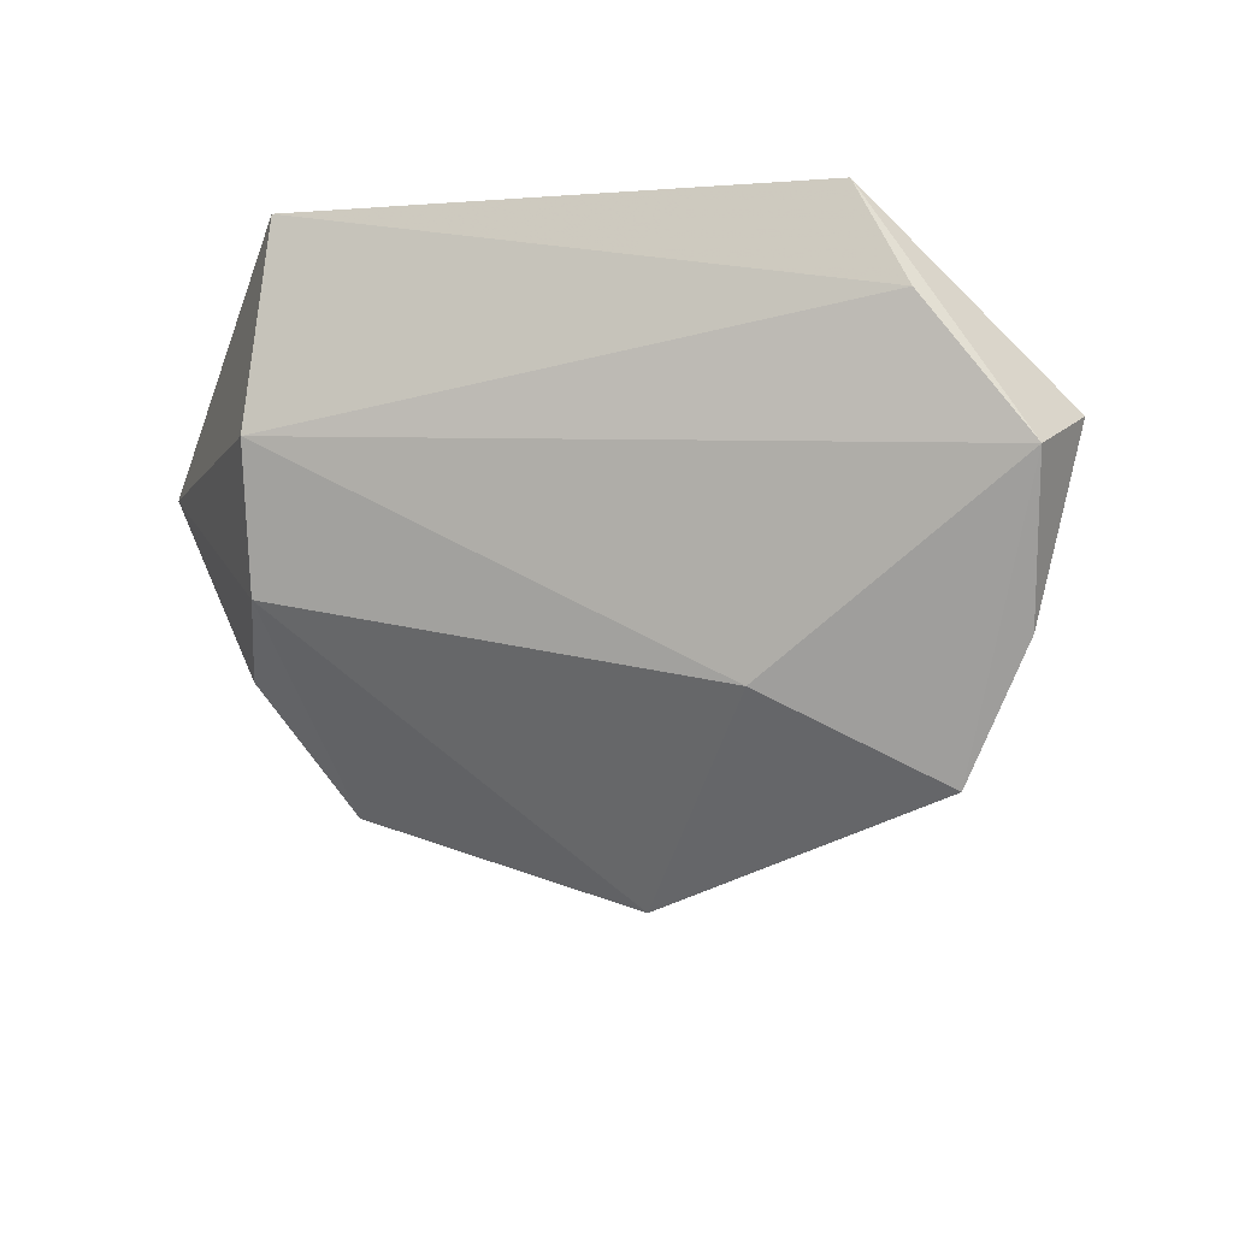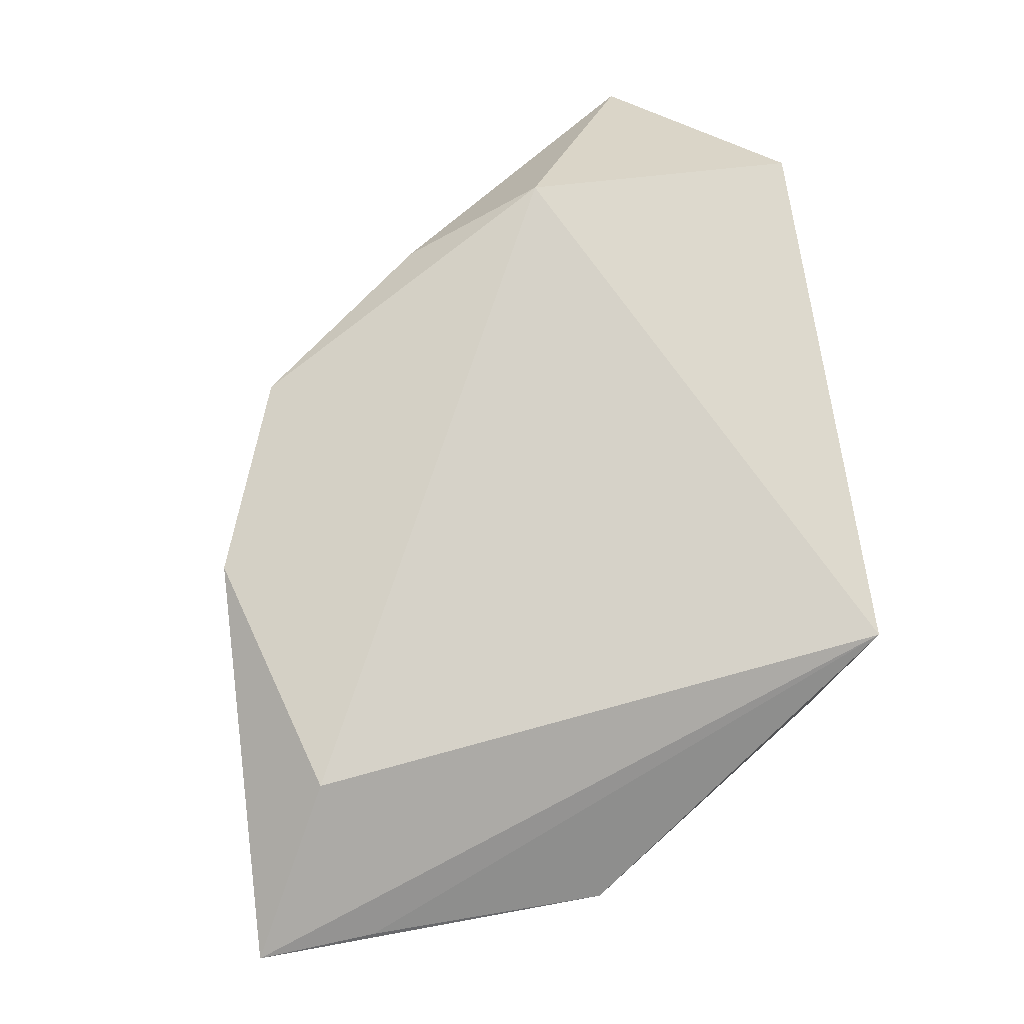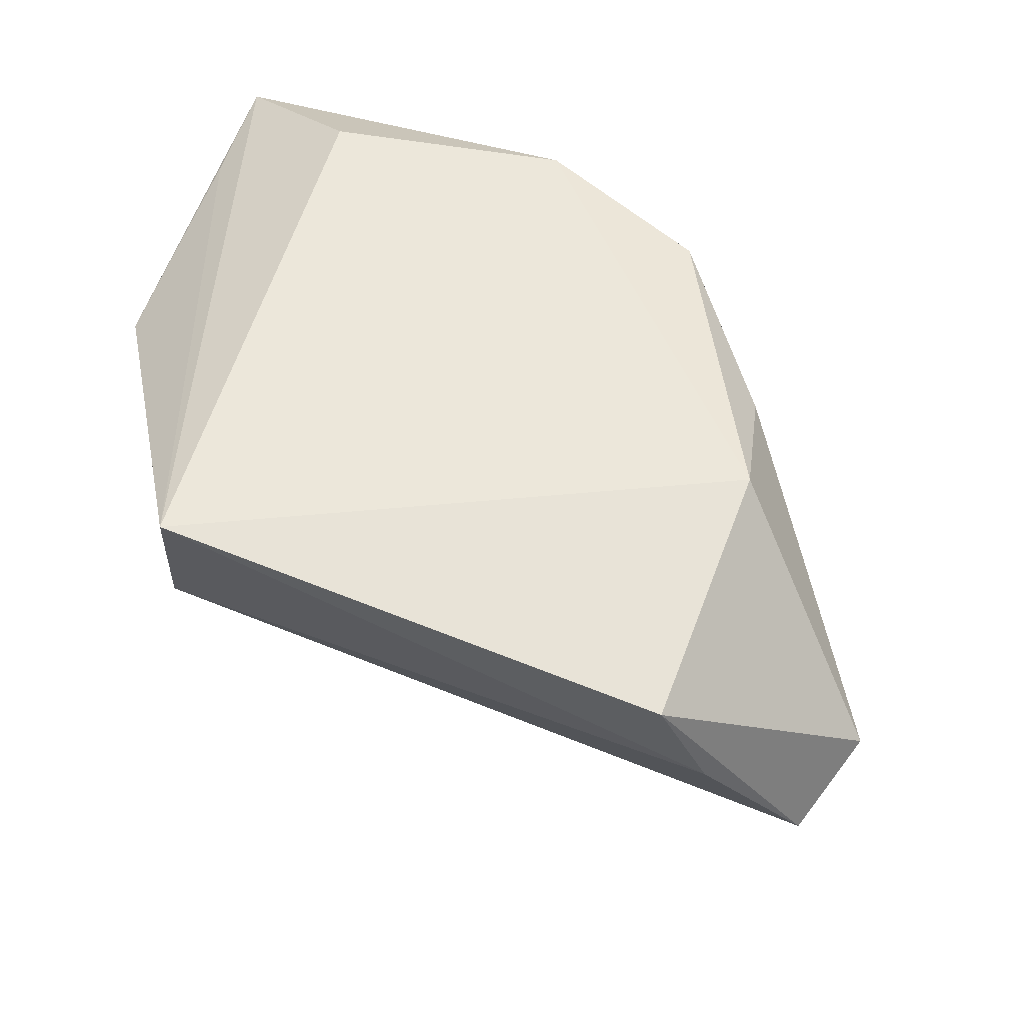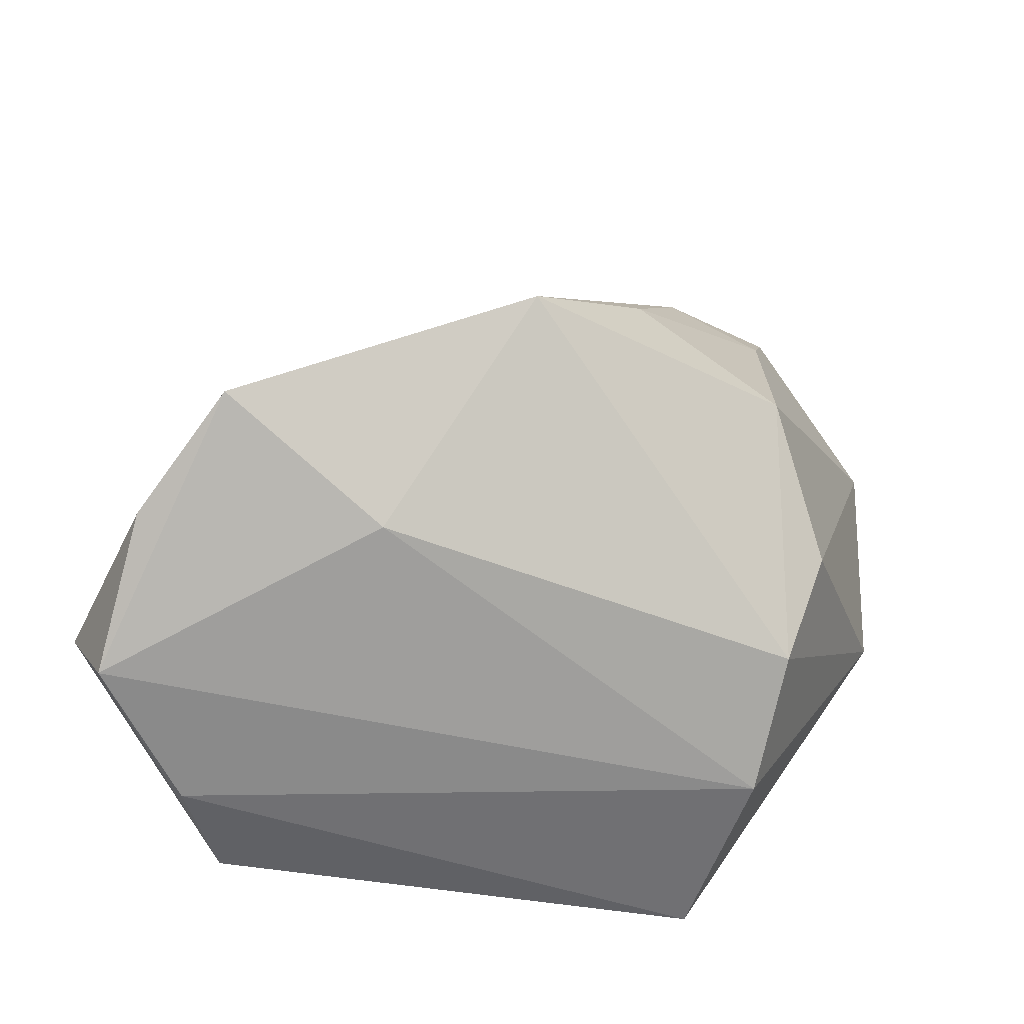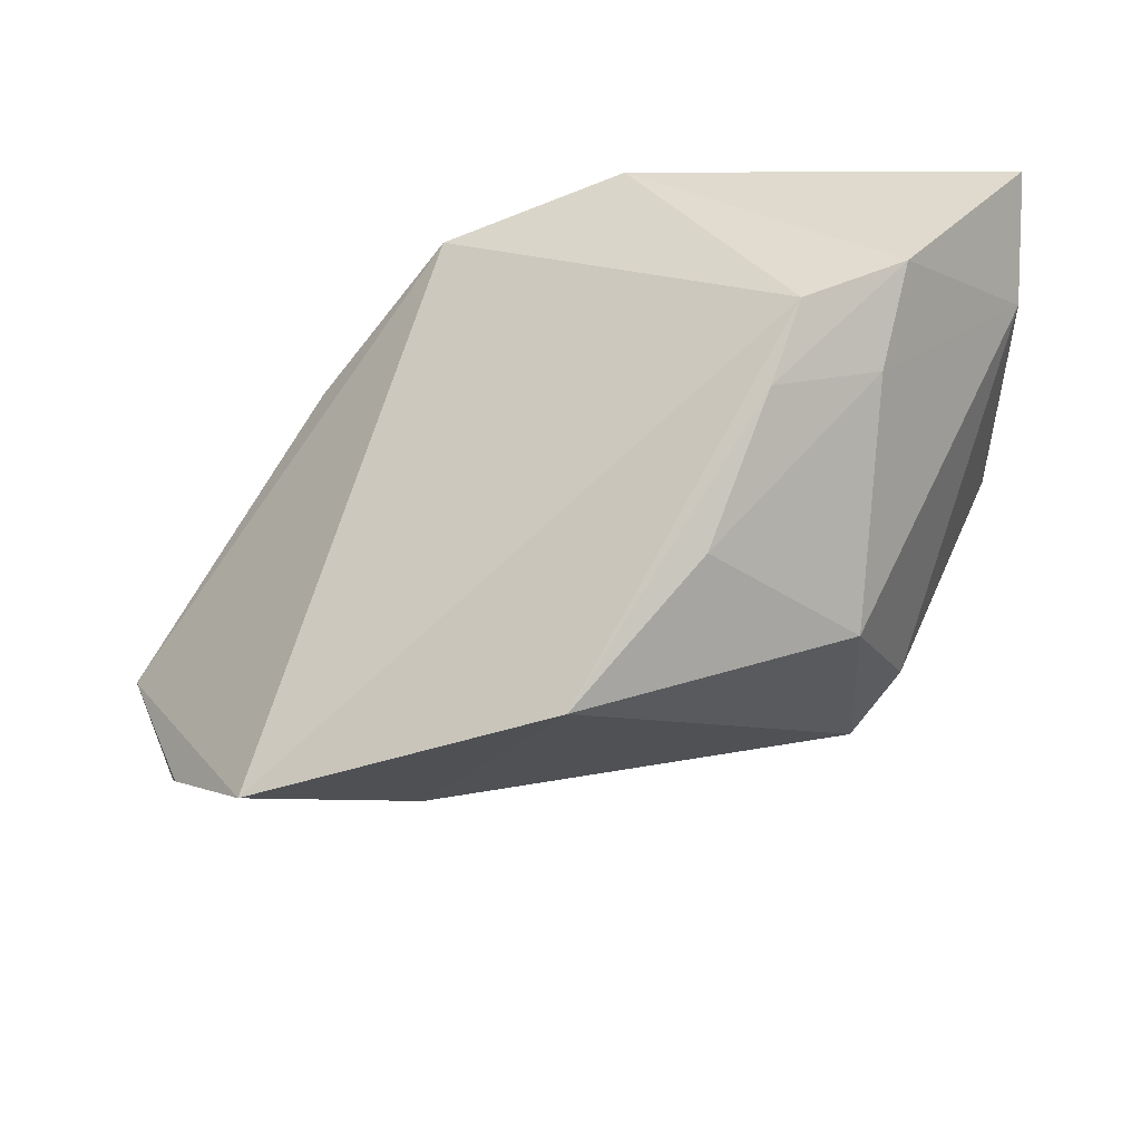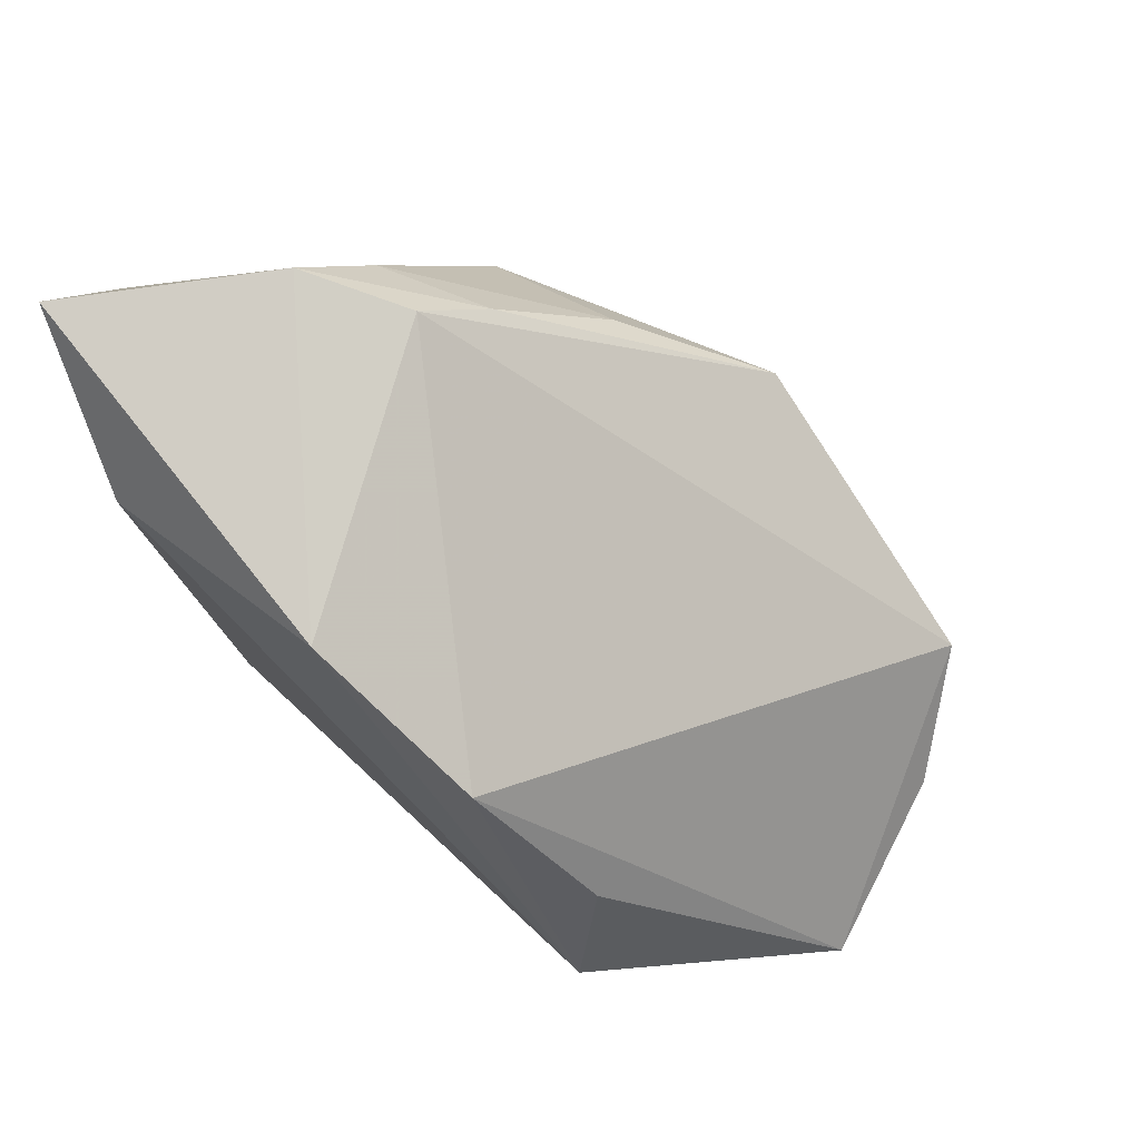
<metadata>
{"format":"obj","ext":"obj","renderer":"f3d","projection":"perspective","resolution":1024,"background":"white","views":[{"elev":-22.8,"azim":13.3,"up":"+Z"},{"elev":77.9,"azim":-98.7,"up":"+Z"},{"elev":53.4,"azim":21.5,"up":"+Z"},{"elev":-41.0,"azim":171.2,"up":"+Y"},{"elev":38.4,"azim":177.2,"up":"+Y"},{"elev":77.6,"azim":44.0,"up":"+Y"}]}
</metadata>
<code>
v -0.01942 0.03935 -0.01109
v -0.04673 0.02599 0.01337
v 0.01774 0.02886 0.01936
v -0.02854 -0.02053 -0.01277
v 0.04129 -0.006982 -0.03446
v 0.03261 0.01021 0.01641
v 0.05635 -0.01907 -0.001059
v -0.04753 0.03908 0.01454
v 0.05247 -0.02845 -0.008121
v -0.04628 -0.0004908 0.009586
v -0.02558 0.007116 -0.02756
v -0.02264 -0.03589 0.02296
v -0.01582 0.03304 -0.01785
v 0.006283 0.008469 -0.04001
v -0.00868 0.02008 -0.029
v -0.02686 -0.03017 0.001008
v -0.03287 -0.007713 -0.01658
v -0.003165 0.03695 0.02024
v 0.04982 -0.01578 -0.02208
v 0.0363 -0.005525 0.02296
v 0.02189 -0.01701 -0.02541
v -0.03 0.02906 0.02296
v -0.02822 0.03136 -0.01328
v -0.03136 0.04013 -0.005577
v 0.03651 -0.03589 0.01862
v -0.04683 0.02682 0.005923
v 0.04178 -0.03435 0.006803
f 7 5 3
f 8 12 22
f 25 9 7
f 19 5 7
f 7 9 19
f 19 9 5
f 11 15 14
f 14 4 11
f 2 12 8
f 8 10 2
f 2 10 12
f 26 10 8
f 8 24 26
f 12 10 16
f 10 4 16
f 11 4 17
f 17 4 10
f 17 26 11
f 10 26 17
f 8 22 18
f 18 24 8
f 20 25 7
f 3 18 20
f 20 18 22
f 20 22 12
f 12 25 20
f 23 15 11
f 11 26 23
f 23 26 24
f 21 14 5
f 4 14 21
f 5 9 21
f 9 16 21
f 21 16 4
f 1 3 5
f 5 14 1
f 1 18 3
f 24 18 1
f 9 25 27
f 27 16 9
f 27 25 12
f 12 16 27
f 7 3 6
f 6 20 7
f 3 20 6
f 13 14 15
f 13 1 14
f 15 23 13
f 13 23 24
f 24 1 13

</code>
